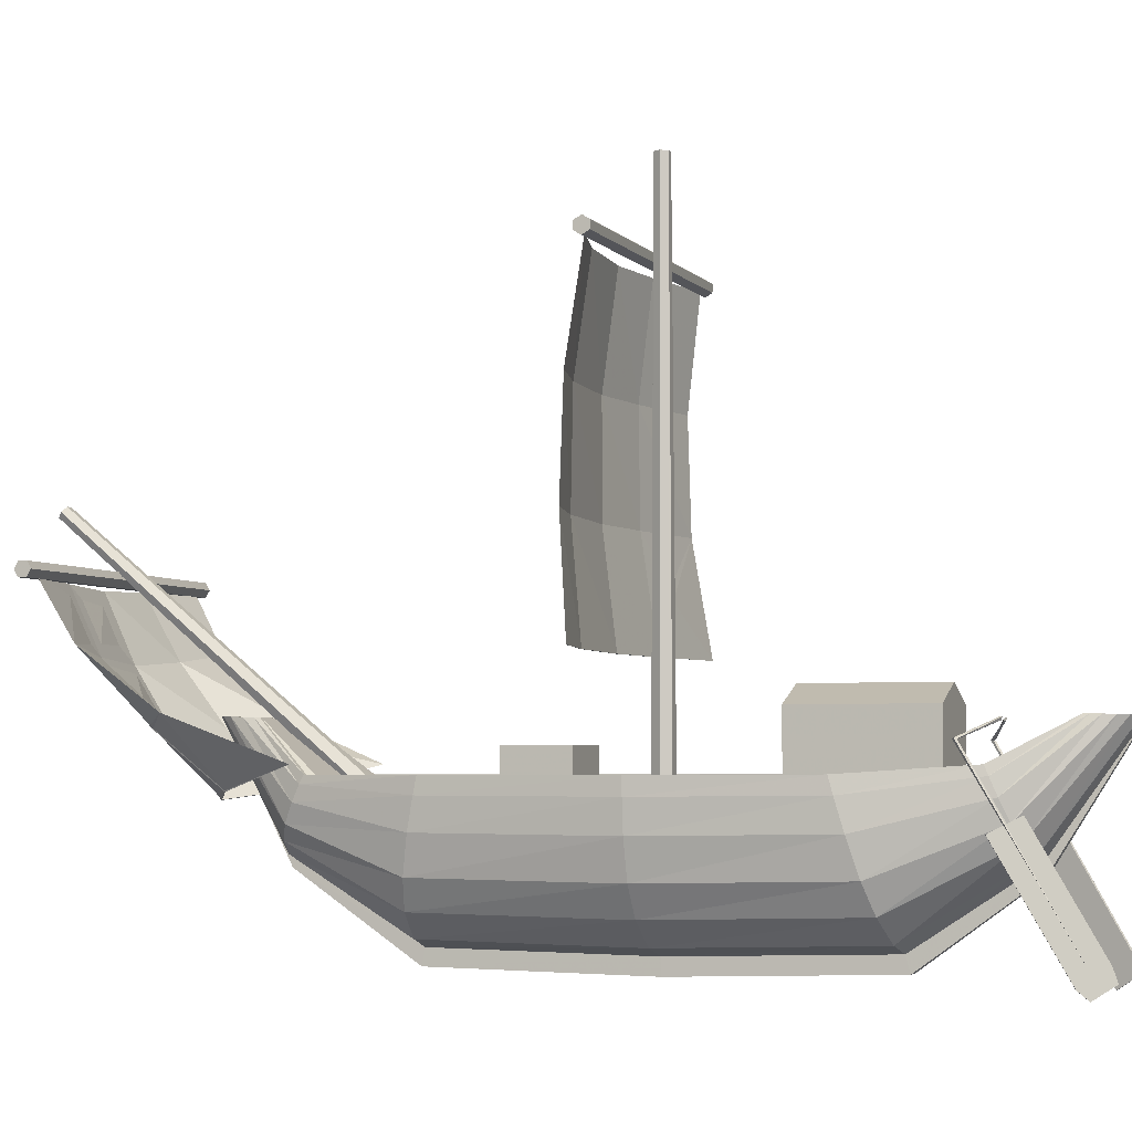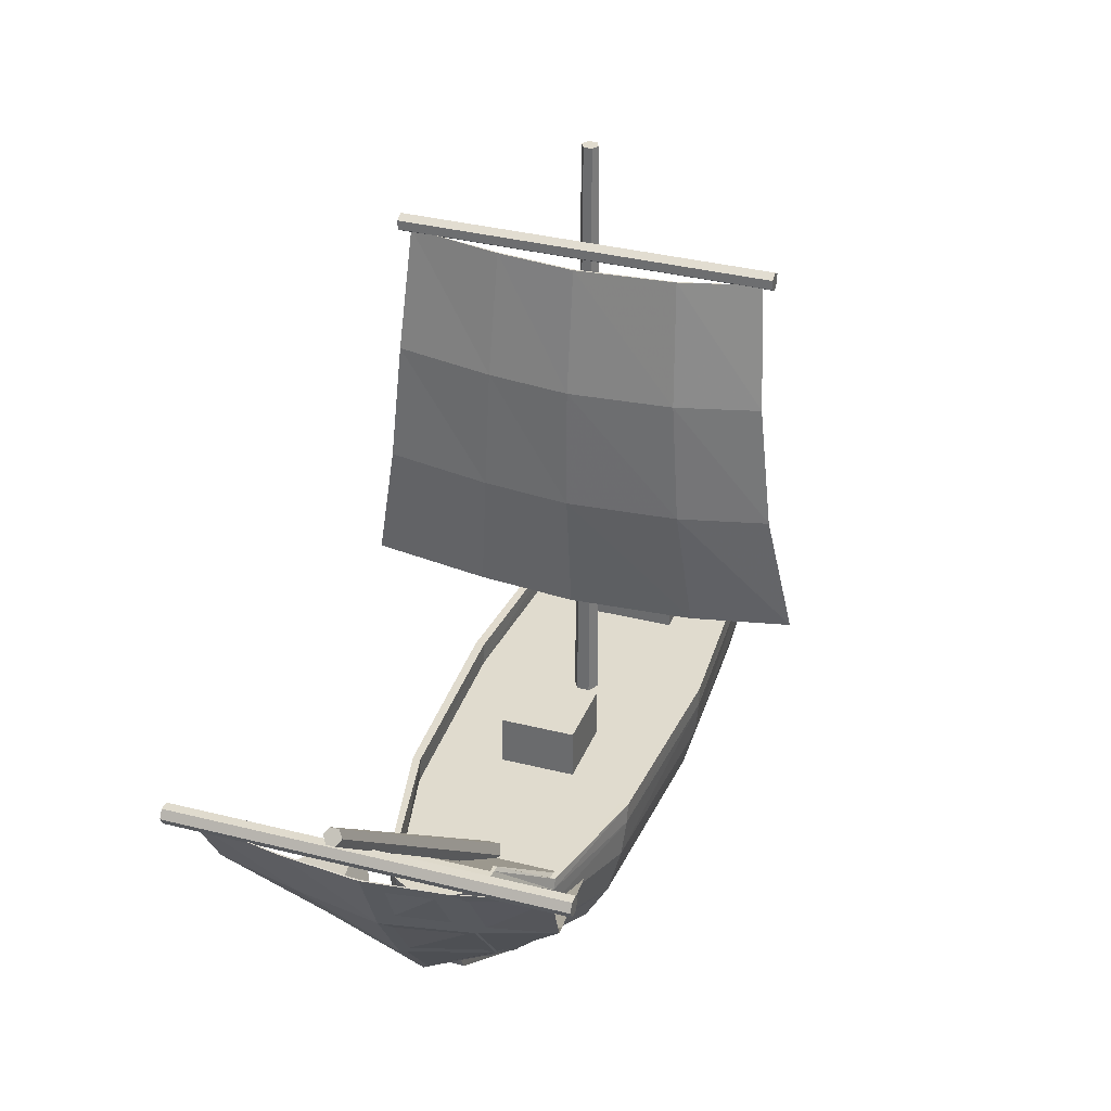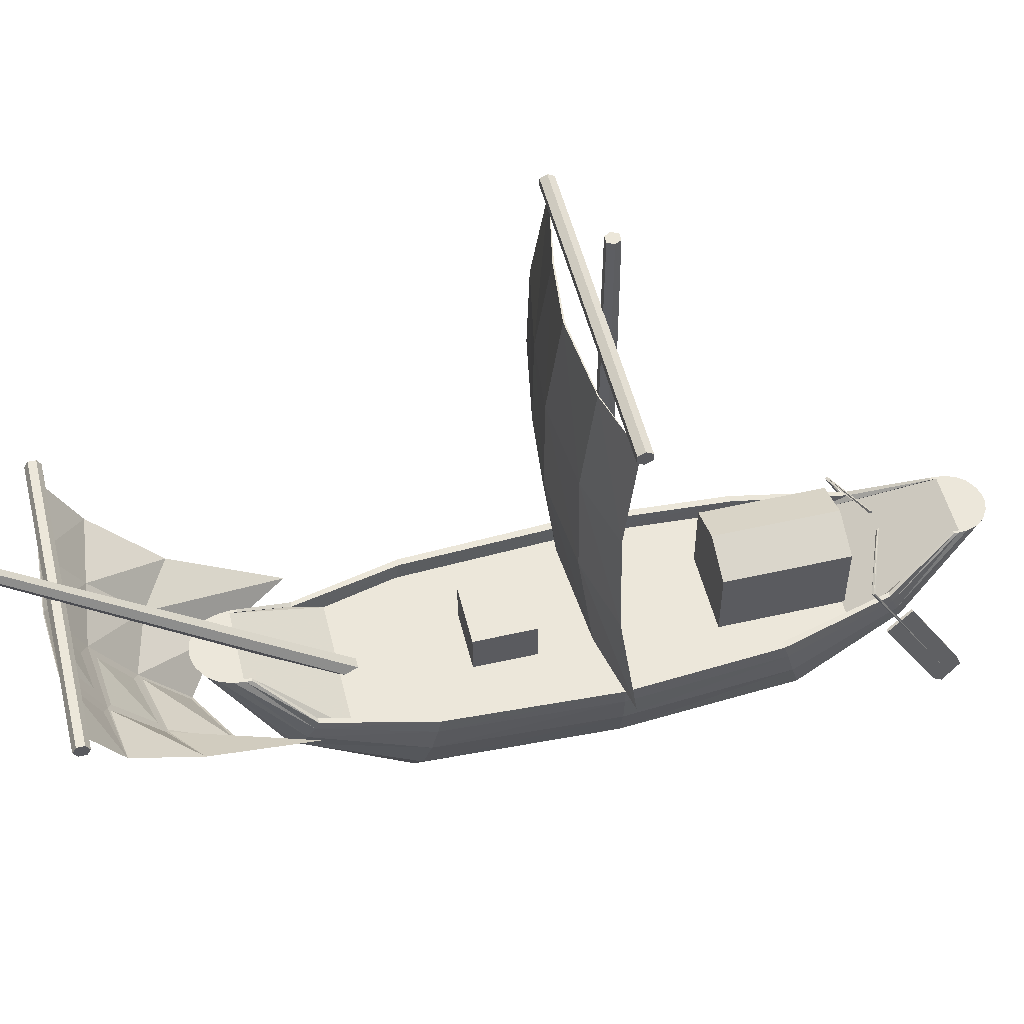
<metadata>
{"format":"obj","ext":"obj","renderer":"f3d","projection":"perspective","resolution":1024,"background":"white","views":[{"elev":-3.9,"azim":110.0,"up":"+Y"},{"elev":33.5,"azim":19.3,"up":"+Y"},{"elev":52.6,"azim":76.2,"up":"+Y"}]}
</metadata>
<code>
v -0.03401 -0.08202 0.0628
v 0.03356 -0.08202 0.0628
v 0.03356 -0.03698 0.0628
v -0.03401 -0.03698 0.0628
v 0.04535 -0.003696 -0.1927
v 0.04535 -0.003693 -0.3279
v 0.0003117 0.01496 -0.3279
v 0.0003117 0.01496 -0.1927
v -0.04473 -0.003693 -0.3279
v -0.04473 -0.003696 -0.1927
v -0.03401 -0.08202 -0.004761
v 0.03356 -0.08202 -0.004761
v 0.03356 -0.03697 -0.00476
v -0.03401 -0.03697 -0.00476
v -0.04473 -0.08252 -0.1927
v -0.04473 -0.08252 -0.3279
v 0.04535 -0.08252 -0.3279
v 0.04535 -0.08252 -0.1927
v 0.06359 -0.2092 -0.4432
v 0.06286 -0.2078 -0.4455
v 0.06558 -0.2076 -0.4462
v 0.06631 -0.2089 -0.4439
v 0.01058 -0.01689 -0.3663
v 0.01151 -0.01433 -0.367
v 0.009946 -0.01441 -0.3694
v 0.00902 -0.01697 -0.3687
v 0.07753 -0.03177 -0.3435
v 0.07544 -0.03275 -0.3419
v 0.07614 -0.03261 -0.3458
v 0.07406 -0.03359 -0.3442
v -0.06416 -0.2078 -0.4455
v -0.06489 -0.2092 -0.4432
v -0.06687 -0.2076 -0.4462
v -0.0676 -0.2089 -0.4439
v -0.01303 -0.0142 -0.367
v -0.0124 -0.01685 -0.3663
v -0.01149 -0.01445 -0.3694
v -0.01086 -0.0171 -0.3687
v -0.0789 -0.03215 -0.3433
v -0.07642 -0.03264 -0.342
v -0.07775 -0.03272 -0.3458
v -0.07527 -0.0332 -0.3445
v 0.06548 -0.2306 -0.4368
v 0.06353 -0.2397 -0.4476
v 0.06645 -0.2394 -0.4483
v 0.0684 -0.2303 -0.4376
v 0.05676 -0.2256 -0.4688
v 0.05968 -0.2253 -0.4696
v 0.05678 -0.2116 -0.4639
v 0.0597 -0.2113 -0.4646
v 0.06355 -0.09356 -0.3964
v 0.06647 -0.0933 -0.3972
v 0.07247 -0.1091 -0.3674
v 0.07539 -0.1089 -0.3681
v -0.06483 -0.2397 -0.4476
v -0.06677 -0.2306 -0.4368
v -0.06775 -0.2394 -0.4483
v -0.0697 -0.2303 -0.4376
v -0.05806 -0.2256 -0.4688
v -0.06098 -0.2253 -0.4696
v -0.05807 -0.2116 -0.4639
v -0.061 -0.2113 -0.4646
v -0.06485 -0.09356 -0.3964
v -0.06777 -0.0933 -0.3972
v -0.07376 -0.1091 -0.3674
v -0.07668 -0.1089 -0.3681
v -0.1691 0.3883 -0.06833
v -0.1691 0.3927 -0.06109
v 0.1687 0.3927 -0.06109
v 0.1687 0.3883 -0.06833
v -0.1691 0.3886 -0.0537
v 0.1687 0.3886 -0.0537
v -0.1691 0.3801 -0.05355
v 0.1687 0.3801 -0.05355
v -0.1691 0.3758 -0.06079
v 0.1687 0.3758 -0.06079
v -0.1691 0.3799 -0.06818
v 0.1687 0.3799 -0.06818
v 0.01103 -0.08574 -0.07513
v 0.005405 -0.08574 -0.08488
v 0.003632 0.4773 -0.08179
v 0.007488 0.4773 -0.07511
v -0.005856 -0.08574 -0.08488
v -0.004081 0.4773 -0.08179
v -0.01149 -0.08574 -0.07513
v -0.007938 0.4773 -0.07511
v -0.005856 -0.08574 -0.06537
v -0.004081 0.4773 -0.06843
v 0.005405 -0.08574 -0.06537
v 0.003632 0.4773 -0.06843
v 0.01103 -0.1066 0.1622
v 0.005405 -0.09905 0.156
v 0.003632 0.1852 0.5054
v 0.007488 0.1801 0.5096
v -0.005856 -0.09905 0.156
v -0.004081 0.1852 0.5054
v -0.01149 -0.1066 0.1622
v -0.007938 0.1801 0.5096
v -0.005856 -0.1141 0.1684
v -0.004081 0.1749 0.5139
v 0.005405 -0.1141 0.1684
v 0.003632 0.1749 0.5139
v -0.1691 0.1158 0.4455
v -0.1691 0.1231 0.4498
v 0.1687 0.1231 0.4498
v 0.1687 0.1158 0.4455
v -0.1691 0.1231 0.4582
v 0.1687 0.1231 0.4582
v -0.1691 0.1158 0.4624
v 0.1687 0.1158 0.4624
v -0.1691 0.1085 0.4582
v 0.1687 0.1085 0.4582
v -0.1691 0.1085 0.4498
v 0.1687 0.1085 0.4498
v -0.06235 -0.07683 0.3063
v -0.0003051 -0.08516 0.3447
v -0.0002441 -0.02677 0.3935
v -0.0695 -0.02031 0.3757
v 0.06859 -0.0772 0.3068
v 0.07592 -0.02068 0.3763
v 0.1012 -0.05329 0.2301
v 0.1212 -0.008444 0.3444
v 0.06856 -0.07763 0.3075
v 0.07589 -0.0211 0.377
v -0.0003104 -0.08575 0.3456
v -0.0002483 -0.02736 0.3944
v -0.06236 -0.07739 0.3071
v -0.06951 -0.02087 0.3766
v -0.1007 -0.05339 0.2302
v -0.1207 -0.008545 0.3446
v -0.0002104 0.03662 0.4346
v -0.07124 0.04211 0.4256
v 0.07816 0.04174 0.4262
v 0.1438 0.05115 0.4158
v 0.07813 0.04131 0.4268
v -0.0002157 0.03603 0.4356
v -0.07125 0.04155 0.4265
v -0.1432 0.05105 0.416
v -0.0001872 0.1056 0.4672
v -0.06783 0.1086 0.4625
v 0.07125 0.1083 0.4631
v 0.1507 0.115 0.4527
v 0.07123 0.1078 0.4637
v -0.0001914 0.105 0.4681
v -0.06784 0.1081 0.4634
v -0.1501 0.1149 0.4529
v -0.09002 0.04182 -0.04118
v -0.0006546 0.04182 -0.03286
v -0.0005904 0.1544 -0.01916
v -0.08066 0.1544 -0.02749
v 0.1111 0.04182 -0.04017
v 0.09952 0.1544 -0.02647
v 0.1986 0.04182 -0.05857
v 0.178 0.1544 -0.04487
v 0.111 0.04182 -0.03901
v 0.09949 0.1544 -0.02531
v -0.0006609 0.04182 -0.03123
v -0.0005957 0.1544 -0.01753
v -0.09003 0.04182 -0.03965
v -0.08067 0.1544 -0.02595
v -0.1987 0.04182 -0.05829
v -0.178 0.1544 -0.04459
v -0.0005557 0.267 -0.01916
v -0.07562 0.267 -0.02748
v 0.09329 0.267 -0.02647
v 0.1668 0.267 -0.04487
v 0.09327 0.267 -0.02531
v -0.0005599 0.267 -0.01753
v -0.07563 0.267 -0.02595
v -0.1669 0.267 -0.04459
v -0.0005304 0.3796 -0.03443
v -0.07202 0.3796 -0.04276
v 0.08885 0.3796 -0.04175
v 0.1589 0.3796 -0.06014
v 0.08882 0.3796 -0.04058
v -0.0005357 0.3796 -0.0328
v -0.07203 0.3796 -0.04122
v -0.159 0.3796 -0.05987
v 0.0644 -0.05302 -0.366
v 0.03424 -0.0121 -0.4406
v 0.03424 -0.0123 -0.4469
v 0.07355 -0.08178 -0.3253
v 0.06947 -0.05301 -0.366
v 0.03694 -0.0121 -0.4406
v 0.06947 -0.06237 -0.3699
v 0.03694 -0.01227 -0.4458
v -0.06993 -0.05301 -0.366
v -0.03741 -0.0121 -0.4406
v -0.03741 -0.01227 -0.4458
v -0.06993 -0.06237 -0.3699
v -0.06487 -0.05302 -0.366
v -0.03471 -0.0121 -0.4406
v -0.07402 -0.08178 -0.3253
v -0.03471 -0.0123 -0.4469
v 0.09205 -0.06118 -0.2453
v 0.09205 -0.08198 -0.251
v 0.09929 -0.06115 -0.2453
v 0.09929 -0.07814 -0.25
v -0.09976 -0.06115 -0.2453
v -0.09976 -0.07814 -0.25
v -0.09252 -0.06118 -0.2453
v -0.09252 -0.08198 -0.251
v 0.1034 -0.06214 -0.07532
v 0.1034 -0.08243 -0.07531
v 0.1116 -0.06211 -0.07532
v 0.1116 -0.07974 -0.07532
v -0.112 -0.06211 -0.07532
v -0.112 -0.07974 -0.07532
v -0.1039 -0.06214 -0.07532
v -0.1039 -0.08243 -0.07531
v 0.09471 -0.06211 0.111
v 0.09471 -0.08292 0.1152
v 0.1022 -0.06208 0.111
v 0.1022 -0.07935 0.1145
v -0.1026 -0.06208 0.111
v -0.1026 -0.07935 0.1145
v -0.09518 -0.06211 0.111
v -0.09518 -0.08292 0.1152
v 0.06955 -0.06208 0.2285
v 0.07588 -0.08313 0.1951
v 0.07502 -0.06206 0.2285
v 0.07502 -0.07063 0.2328
v -0.07549 -0.06206 0.2285
v -0.07549 -0.07063 0.2328
v -0.07001 -0.06208 0.2285
v -0.07635 -0.08313 0.1951
v 0.04041 -0.01212 0.2859
v 0.0436 -0.01212 0.2859
v 0.0436 -0.01189 0.2922
v -0.04407 -0.01212 0.2859
v -0.04407 -0.01189 0.2922
v -0.04088 -0.01212 0.2859
v -0.04088 -0.01184 0.2935
v 0.06763 -0.07941 -0.377
v 0.03596 -0.01257 -0.4553
v 0.06093 -0.1002 -0.3856
v 0.03239 -0.01294 -0.4669
v 0.04822 -0.1166 -0.3924
v 0.02561 -0.01324 -0.476
v 0.02622 -0.13 -0.3979
v 0.01388 -0.01348 -0.4835
v 0.005592 -0.1347 -0.3999
v 0.002873 -0.01356 -0.4861
v 0.005592 -0.1439 -0.4036
v -0.006061 -0.1439 -0.4036
v -0.003342 -0.01356 -0.4861
v -0.006061 -0.1347 -0.3999
v -0.02669 -0.13 -0.3979
v -0.01435 -0.01348 -0.4835
v -0.04869 -0.1166 -0.3924
v -0.02608 -0.01324 -0.476
v -0.0614 -0.1002 -0.3856
v -0.03286 -0.01294 -0.4669
v -0.0681 -0.07941 -0.377
v -0.03643 -0.01257 -0.4553
v 0.09667 -0.109 -0.2586
v 0.0871 -0.1468 -0.2691
v 0.06895 -0.1765 -0.2773
v 0.03754 -0.2008 -0.284
v 0.008085 -0.2094 -0.2864
v 0.008085 -0.2259 -0.291
v -0.008554 -0.2259 -0.291
v -0.008554 -0.2094 -0.2864
v -0.03801 -0.2008 -0.284
v -0.06942 -0.1765 -0.2773
v -0.08757 -0.1468 -0.2691
v -0.09714 -0.109 -0.2586
v 0.1086 -0.1118 -0.07532
v 0.09786 -0.151 -0.07532
v 0.07748 -0.1818 -0.07532
v 0.0422 -0.207 -0.07532
v 0.00911 -0.2159 -0.07532
v 0.00911 -0.2331 -0.07532
v -0.009579 -0.2331 -0.07532
v -0.009579 -0.2159 -0.07532
v -0.04267 -0.207 -0.07532
v -0.07795 -0.1818 -0.07532
v -0.09833 -0.151 -0.07532
v -0.1091 -0.1118 -0.07532
v 0.09945 -0.1108 0.1209
v 0.08962 -0.1492 0.1287
v 0.07094 -0.1793 0.1348
v 0.03863 -0.2041 0.1398
v 0.008324 -0.2128 0.1416
v 0.008324 -0.2296 0.145
v -0.008794 -0.2296 0.145
v -0.008794 -0.2128 0.1416
v -0.0391 -0.2041 0.1398
v -0.07141 -0.1793 0.1348
v -0.09009 -0.1492 0.1287
v -0.09992 -0.1108 0.1209
v 0.07303 -0.08622 0.2408
v 0.0658 -0.1053 0.2505
v 0.05208 -0.1202 0.2581
v 0.02833 -0.1325 0.2644
v 0.006056 -0.1369 0.2666
v 0.006056 -0.1452 0.2708
v -0.006525 -0.1452 0.2708
v -0.006525 -0.1369 0.2666
v -0.0288 -0.1325 0.2644
v -0.05255 -0.1202 0.2581
v -0.06627 -0.1053 0.2505
v -0.0735 -0.08622 0.2408
v 0.04041 -0.01184 0.2935
v 0.04245 -0.01147 0.3036
v 0.03824 -0.01096 0.3175
v 0.03024 -0.01057 0.3284
v 0.01641 -0.01024 0.3374
v 0.00343 -0.01012 0.3406
v -0.003899 -0.01012 0.3406
v -0.01687 -0.01024 0.3374
v -0.03071 -0.01057 0.3284
v -0.0387 -0.01096 0.3175
v -0.04292 -0.01147 0.3036
f 1 2 3
f 3 4 1
f 5 6 7
f 7 8 5
f 9 10 8
f 8 7 9
f 1 11 12
f 12 2 1
f 4 3 13
f 13 14 4
f 2 12 13
f 13 3 2
f 12 11 14
f 14 13 12
f 11 1 4
f 4 14 11
f 15 16 17
f 17 18 15
f 15 18 5
f 5 10 15
f 18 17 6
f 6 5 18
f 17 16 9
f 9 6 17
f 16 15 10
f 10 9 16
f 10 5 8
f 6 9 7
f 19 20 21
f 21 22 19
f 23 24 25
f 25 26 23
f 19 22 27
f 27 28 19
f 22 21 29
f 29 27 22
f 21 20 30
f 30 29 21
f 20 19 28
f 28 30 20
f 31 32 33
f 34 33 32
f 35 36 37
f 38 37 36
f 34 32 39
f 40 39 32
f 33 34 41
f 39 41 34
f 31 33 42
f 41 42 33
f 32 31 40
f 42 40 31
f 28 27 24
f 24 23 28
f 27 29 25
f 25 24 27
f 29 30 26
f 26 25 29
f 30 28 23
f 23 26 30
f 39 40 36
f 36 35 39
f 41 39 35
f 35 37 41
f 42 41 37
f 37 38 42
f 40 42 38
f 38 36 40
f 43 44 45
f 43 45 46
f 44 47 48
f 44 48 45
f 47 49 50
f 47 50 48
f 49 51 52
f 49 52 50
f 51 53 54
f 51 54 52
f 53 43 46
f 53 46 54
f 51 43 53
f 49 43 51
f 49 44 43
f 49 47 44
f 52 54 46
f 50 52 46
f 50 46 45
f 50 45 48
f 55 56 57
f 57 56 58
f 59 55 60
f 60 55 57
f 61 59 62
f 62 59 60
f 63 61 64
f 64 61 62
f 65 63 66
f 66 63 64
f 56 65 58
f 58 65 66
f 56 63 65
f 56 61 63
f 55 61 56
f 59 61 55
f 66 64 58
f 64 62 58
f 58 62 57
f 57 62 60
f 67 68 69
f 67 69 70
f 68 71 72
f 68 72 69
f 71 73 74
f 71 74 72
f 73 75 76
f 73 76 74
f 75 77 78
f 75 78 76
f 77 67 70
f 77 70 78
f 67 71 68
f 67 73 71
f 77 73 67
f 77 75 73
f 70 69 72
f 70 72 74
f 78 70 74
f 78 74 76
f 79 80 81
f 79 81 82
f 80 83 84
f 80 84 81
f 83 85 86
f 83 86 84
f 85 87 88
f 85 88 86
f 87 89 90
f 87 90 88
f 89 79 82
f 89 82 90
f 80 85 83
f 79 85 80
f 79 87 85
f 79 89 87
f 81 84 86
f 82 81 86
f 82 86 88
f 82 88 90
f 91 92 93
f 91 93 94
f 92 95 96
f 92 96 93
f 95 97 98
f 95 98 96
f 97 99 100
f 97 100 98
f 99 101 102
f 99 102 100
f 101 91 94
f 101 94 102
f 92 97 95
f 91 97 92
f 91 99 97
f 91 101 99
f 93 96 98
f 94 93 98
f 94 98 100
f 94 100 102
f 103 104 105
f 103 105 106
f 104 107 108
f 104 108 105
f 107 109 110
f 107 110 108
f 109 111 112
f 109 112 110
f 111 113 114
f 111 114 112
f 113 103 106
f 113 106 114
f 103 107 104
f 103 109 107
f 113 109 103
f 113 111 109
f 106 105 108
f 106 108 110
f 114 106 110
f 114 110 112
f 115 116 117
f 115 117 118
f 116 119 120
f 116 120 117
f 119 121 122
f 119 122 120
f 121 123 124
f 121 124 122
f 123 125 126
f 123 126 124
f 125 127 128
f 125 128 126
f 127 129 130
f 127 130 128
f 129 115 118
f 129 118 130
f 118 117 131
f 118 131 132
f 117 120 133
f 117 133 131
f 120 122 134
f 120 134 133
f 122 124 135
f 122 135 134
f 124 126 136
f 124 136 135
f 126 128 137
f 126 137 136
f 128 130 138
f 128 138 137
f 130 118 132
f 130 132 138
f 132 131 139
f 132 139 140
f 131 133 141
f 131 141 139
f 133 134 142
f 133 142 141
f 134 135 143
f 134 143 142
f 135 136 144
f 135 144 143
f 136 137 145
f 136 145 144
f 137 138 146
f 137 146 145
f 138 132 140
f 138 140 146
f 119 123 121
f 127 115 129
f 127 116 115
f 125 116 127
f 116 123 119
f 116 125 123
f 141 142 143
f 145 146 140
f 145 140 139
f 144 145 139
f 139 141 143
f 139 143 144
f 147 148 149
f 147 149 150
f 148 151 152
f 148 152 149
f 151 153 154
f 151 154 152
f 153 155 156
f 153 156 154
f 155 157 158
f 155 158 156
f 157 159 160
f 157 160 158
f 159 161 162
f 159 162 160
f 161 147 150
f 161 150 162
f 150 149 163
f 150 163 164
f 149 152 165
f 149 165 163
f 152 154 166
f 152 166 165
f 154 156 167
f 154 167 166
f 156 158 168
f 156 168 167
f 158 160 169
f 158 169 168
f 160 162 170
f 160 170 169
f 162 150 164
f 162 164 170
f 164 163 171
f 164 171 172
f 163 165 173
f 163 173 171
f 165 166 174
f 165 174 173
f 166 167 175
f 166 175 174
f 167 168 176
f 167 176 175
f 168 169 177
f 168 177 176
f 169 170 178
f 169 178 177
f 170 164 172
f 170 172 178
f 151 155 153
f 159 147 161
f 159 148 147
f 157 148 159
f 148 155 151
f 148 157 155
f 173 174 175
f 177 178 172
f 177 172 171
f 176 177 171
f 171 173 175
f 171 175 176
f 179 180 181
f 182 179 181
f 183 184 180
f 179 183 180
f 185 186 184
f 183 185 184
f 187 188 189
f 190 187 189
f 191 192 188
f 187 191 188
f 193 194 192
f 191 193 192
f 195 179 182
f 196 195 182
f 197 183 179
f 195 197 179
f 198 185 183
f 197 198 183
f 199 187 190
f 200 199 190
f 201 191 187
f 199 201 187
f 202 193 191
f 201 202 191
f 203 195 196
f 204 203 196
f 205 197 195
f 203 205 195
f 206 198 197
f 205 206 197
f 207 199 200
f 208 207 200
f 209 201 199
f 207 209 199
f 210 202 201
f 209 210 201
f 211 203 204
f 212 211 204
f 213 205 203
f 211 213 203
f 214 206 205
f 213 214 205
f 215 207 208
f 216 215 208
f 217 209 207
f 215 217 207
f 218 210 209
f 217 218 209
f 219 211 212
f 220 219 212
f 221 213 211
f 219 221 211
f 222 214 213
f 221 222 213
f 223 215 216
f 224 223 216
f 225 217 215
f 223 225 215
f 226 218 217
f 225 226 217
f 227 219 220
f 228 221 219
f 227 228 219
f 229 222 221
f 228 229 221
f 230 223 224
f 231 230 224
f 232 225 223
f 230 232 223
f 233 226 225
f 232 233 225
f 234 235 186
f 185 234 186
f 236 237 235
f 234 236 235
f 238 239 237
f 236 238 237
f 240 241 239
f 238 240 239
f 242 243 241
f 240 242 241
f 242 244 243
f 245 246 243
f 244 245 243
f 245 247 246
f 248 249 246
f 247 248 246
f 250 251 249
f 248 250 249
f 252 253 251
f 250 252 251
f 254 255 253
f 252 254 253
f 190 189 255
f 254 190 255
f 182 181 194
f 193 182 194
f 256 234 185
f 198 256 185
f 257 236 234
f 256 257 234
f 258 238 236
f 257 258 236
f 259 240 238
f 258 259 238
f 260 242 240
f 259 260 240
f 261 244 242
f 260 261 242
f 262 245 244
f 261 262 244
f 263 247 245
f 262 263 245
f 264 248 247
f 263 264 247
f 265 250 248
f 264 265 248
f 266 252 250
f 265 266 250
f 267 254 252
f 266 267 252
f 200 190 254
f 267 200 254
f 196 182 193
f 202 196 193
f 268 256 198
f 206 268 198
f 269 257 256
f 268 269 256
f 270 258 257
f 269 270 257
f 271 259 258
f 270 271 258
f 272 260 259
f 271 272 259
f 273 261 260
f 272 273 260
f 274 262 261
f 273 274 261
f 275 263 262
f 274 275 262
f 276 264 263
f 275 276 263
f 277 265 264
f 276 277 264
f 278 266 265
f 277 278 265
f 279 267 266
f 278 279 266
f 208 200 267
f 279 208 267
f 204 196 202
f 210 204 202
f 280 268 206
f 214 280 206
f 281 269 268
f 280 281 268
f 282 270 269
f 281 282 269
f 283 271 270
f 282 283 270
f 284 272 271
f 283 284 271
f 285 273 272
f 284 285 272
f 286 274 273
f 285 286 273
f 287 275 274
f 286 287 274
f 288 276 275
f 287 288 275
f 289 277 276
f 288 289 276
f 290 278 277
f 289 290 277
f 291 279 278
f 290 291 278
f 216 208 279
f 291 216 279
f 212 204 210
f 218 212 210
f 292 280 214
f 222 292 214
f 293 281 280
f 292 293 280
f 294 282 281
f 293 294 281
f 295 283 282
f 294 295 282
f 296 284 283
f 295 296 283
f 297 285 284
f 296 297 284
f 298 286 285
f 297 298 285
f 299 287 286
f 298 299 286
f 300 288 287
f 299 300 287
f 301 289 288
f 300 301 288
f 302 290 289
f 301 302 289
f 303 291 290
f 302 303 290
f 224 216 291
f 303 224 291
f 220 212 218
f 226 220 218
f 304 227 220
f 305 292 222
f 229 305 222
f 306 293 292
f 305 306 292
f 307 294 293
f 306 307 293
f 308 295 294
f 307 308 294
f 309 296 295
f 308 309 295
f 309 297 296
f 310 298 297
f 309 310 297
f 310 299 298
f 311 300 299
f 310 311 299
f 312 301 300
f 311 312 300
f 313 302 301
f 312 313 301
f 314 303 302
f 313 314 302
f 231 224 303
f 314 231 303
f 304 220 226
f 233 304 226
f 188 192 189
f 192 194 189
f 189 194 255
f 184 186 180
f 180 186 181
f 186 235 181
f 194 181 255
f 255 181 253
f 253 181 251
f 251 181 249
f 249 181 246
f 246 181 243
f 243 181 241
f 241 181 239
f 239 181 237
f 237 181 235
f 232 230 231
f 233 232 231
f 233 231 314
f 229 228 227
f 229 227 304
f 305 229 304
f 304 233 314
f 304 314 313
f 304 313 312
f 304 312 311
f 304 311 310
f 304 310 309
f 304 309 308
f 304 308 307
f 304 307 306
f 304 306 305

</code>
